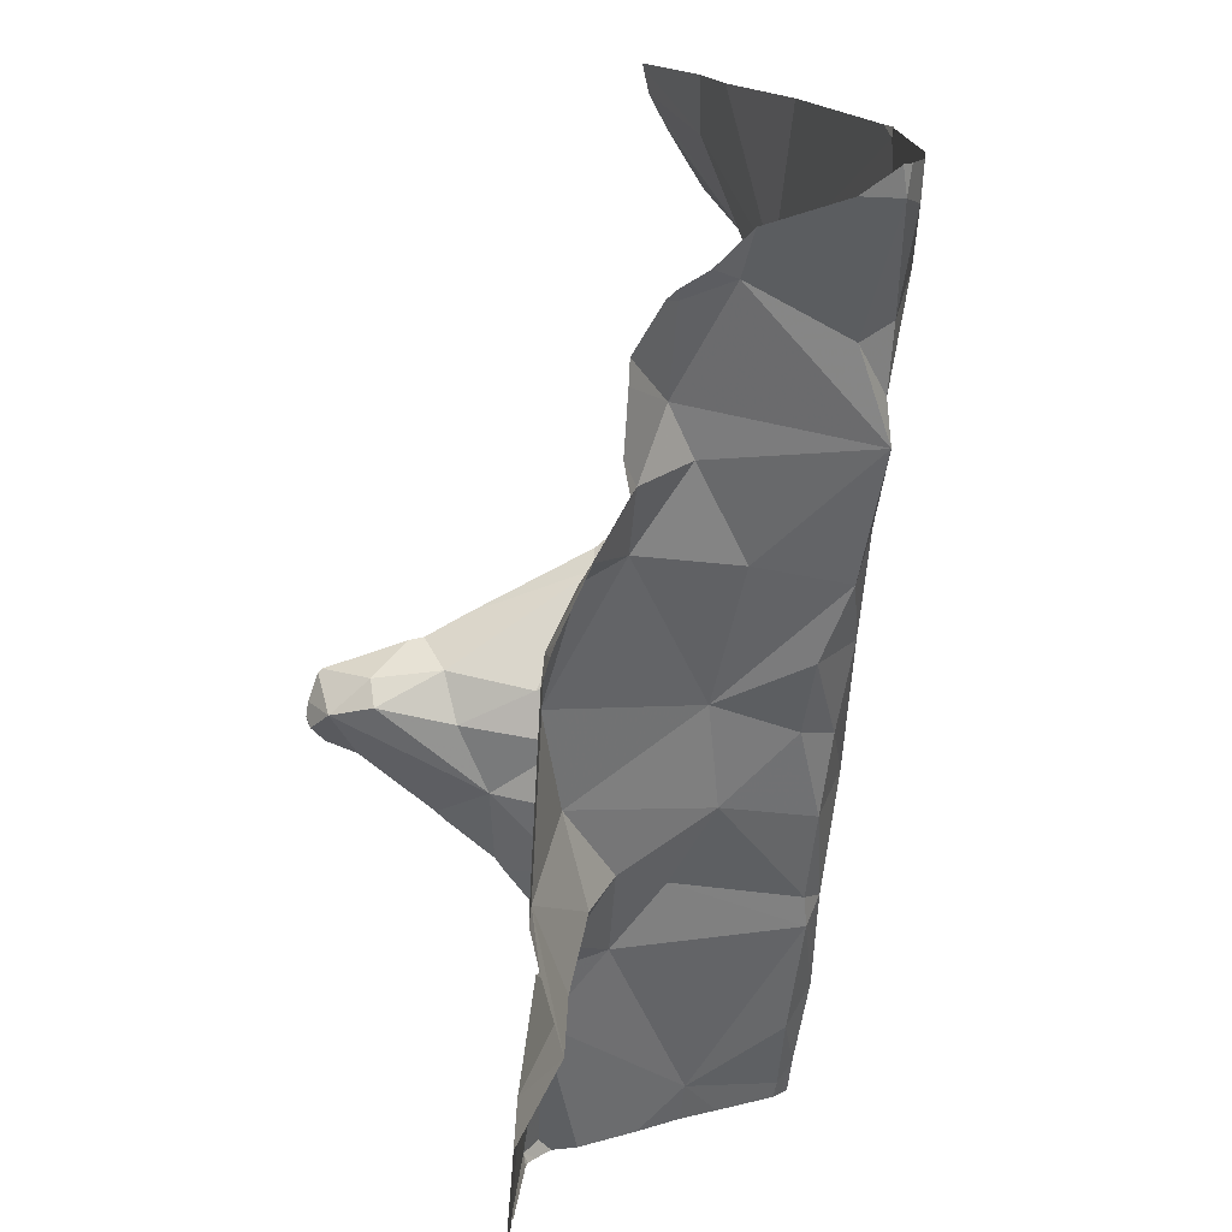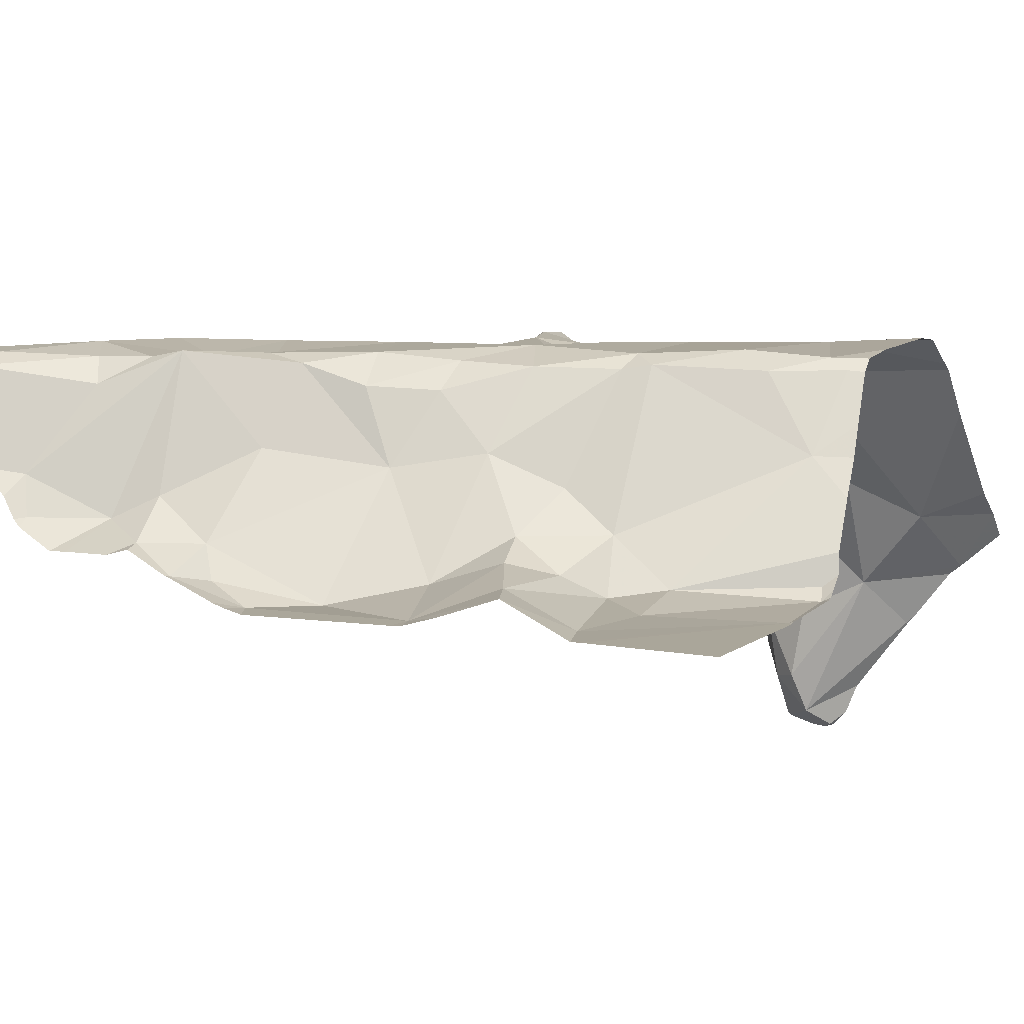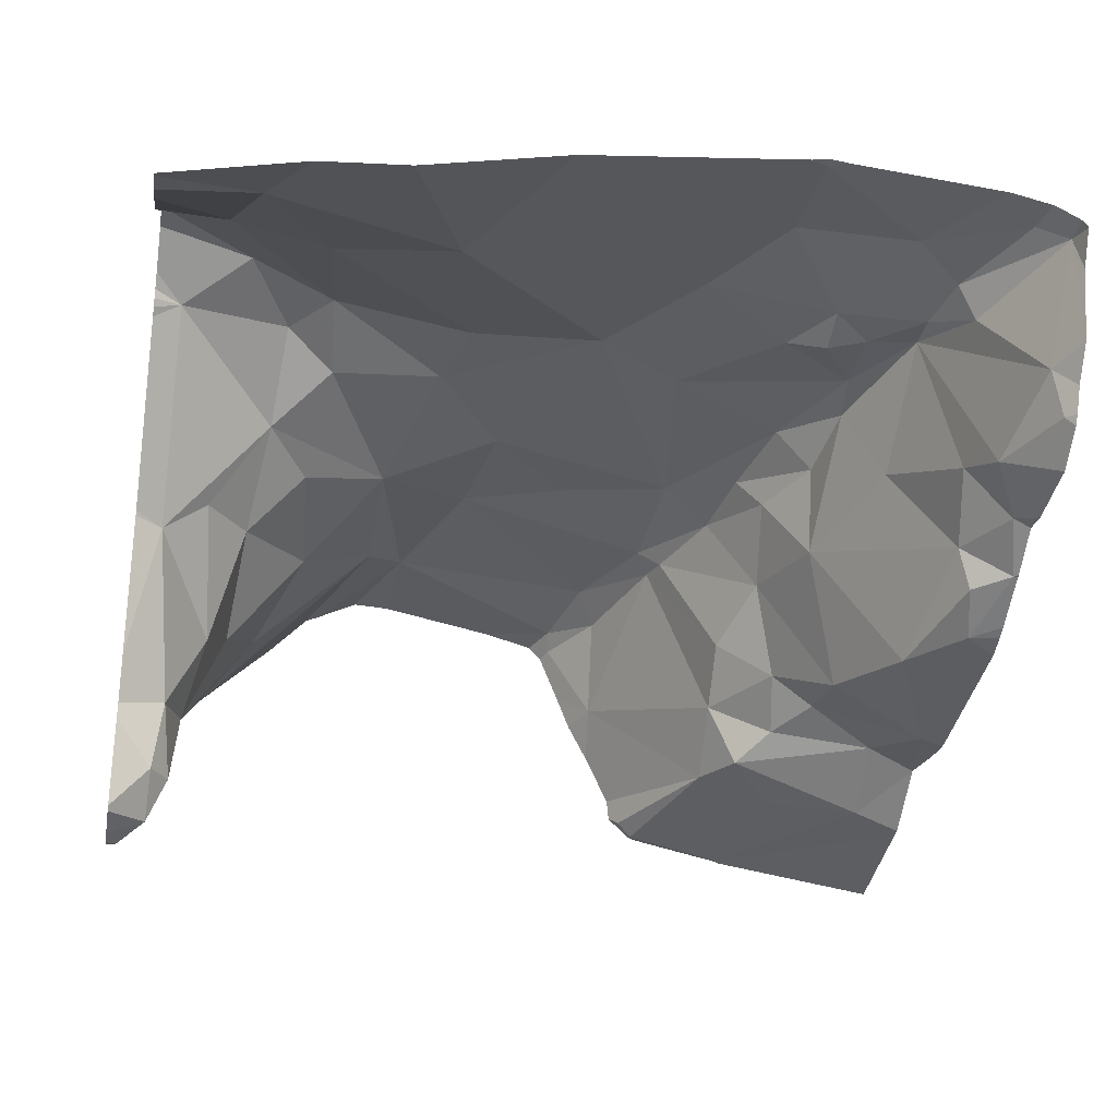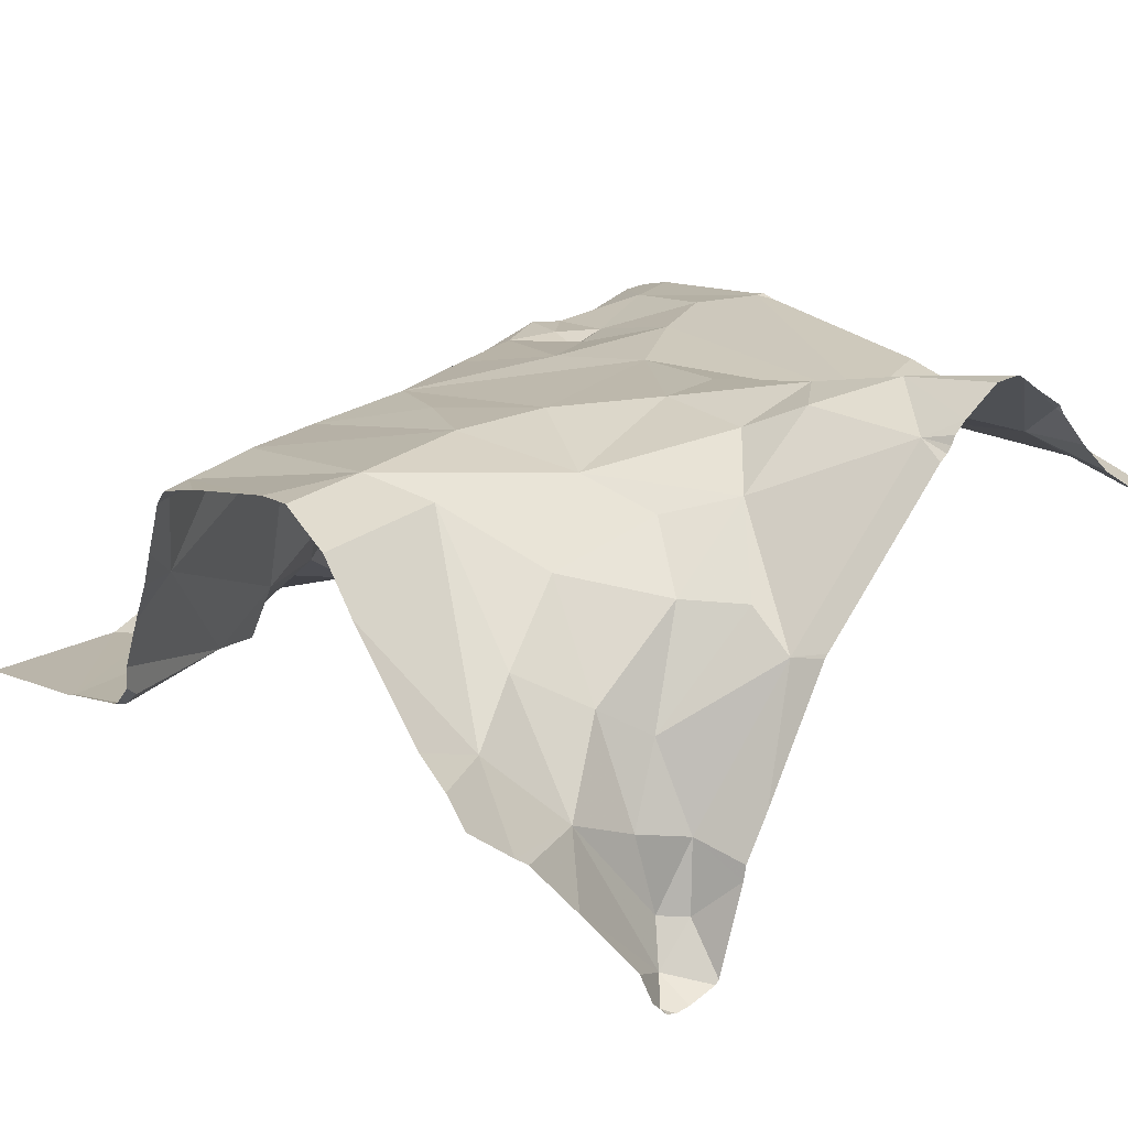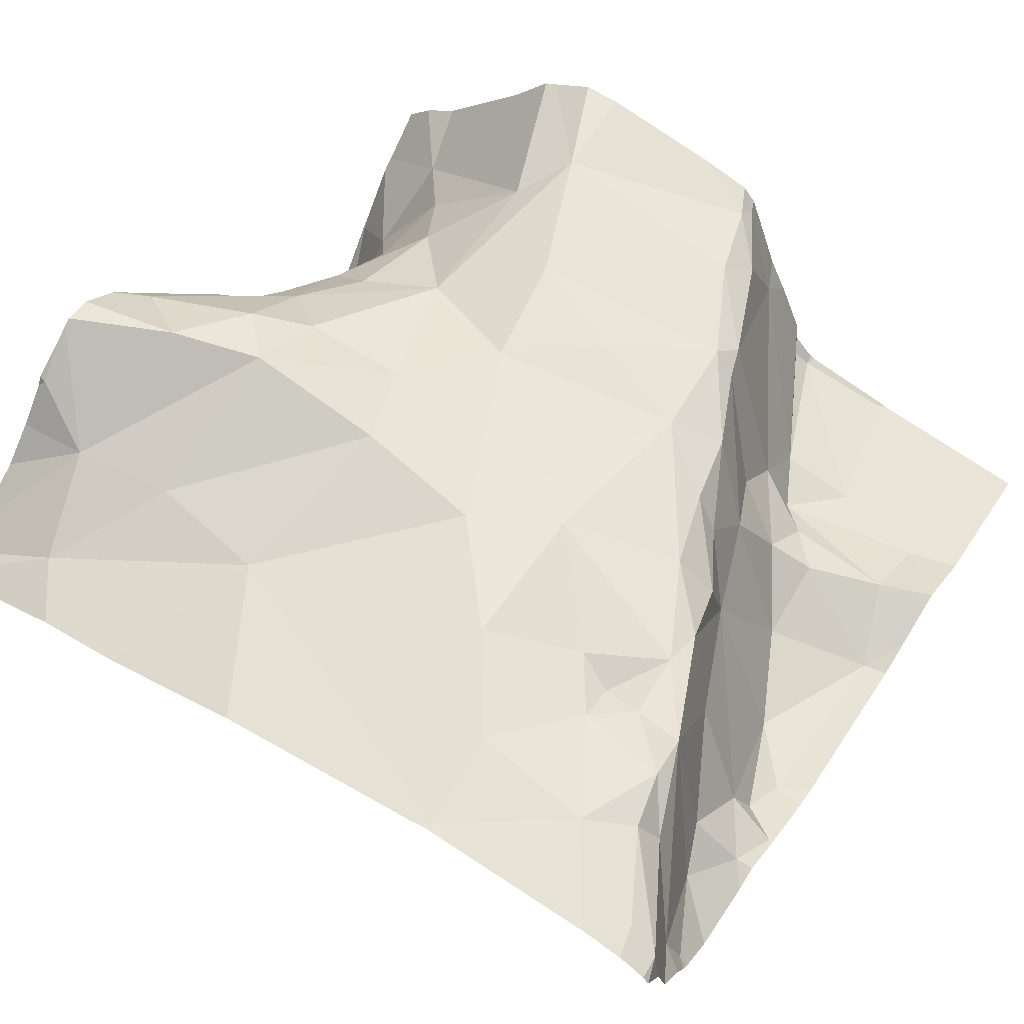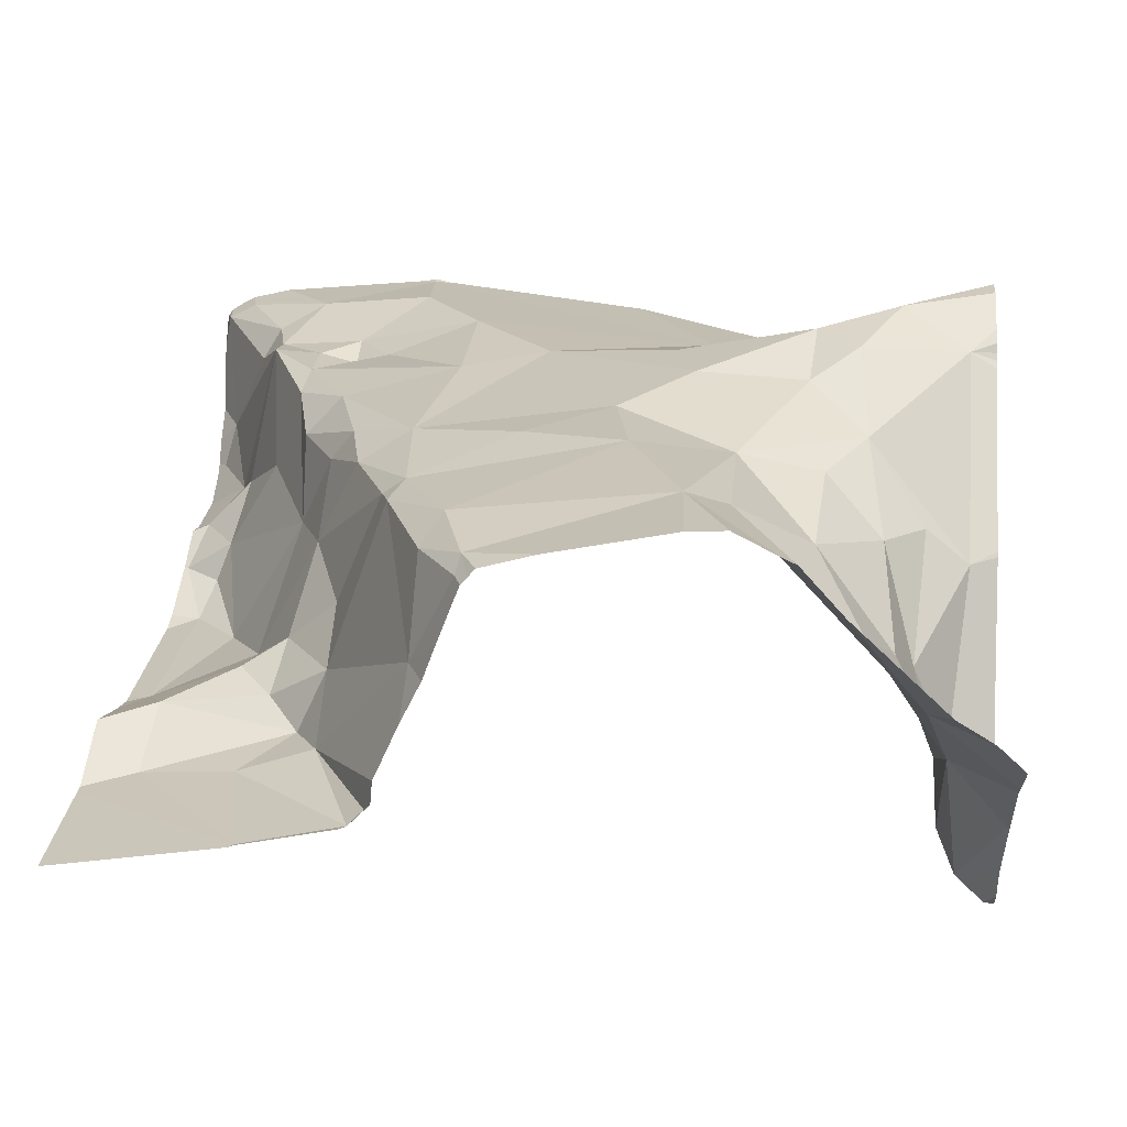
<metadata>
{"format":"obj","ext":"obj","renderer":"f3d","projection":"perspective","resolution":1024,"background":"white","views":[{"elev":15.1,"azim":-97.6,"up":"+Y"},{"elev":-2.0,"azim":-62.0,"up":"+Z"},{"elev":-32.6,"azim":170.5,"up":"+Z"},{"elev":18.5,"azim":52.3,"up":"+Z"},{"elev":59.1,"azim":-147.0,"up":"+Z"},{"elev":19.7,"azim":5.0,"up":"+Z"}]}
</metadata>
<code>
v -37.32 237.9 502.3
v -37.28 237.8 502.3
v -37.32 237.9 502.3
v -37.17 237.2 502.1
v -37.45 238.1 502.3
v -37.28 237.3 502
v -37.31 237.6 502.2
v -37.31 237.5 502.1
v -37.35 237.6 502.1
v -37.42 237.9 502.3
v -37.42 237.9 502.3
v -37.37 237.9 502.3
v -37.28 237.6 502.3
v -37.31 237.7 502.3
v -37.21 237.5 502.3
v -37.51 238 502.1
v -37.52 238 502.1
v -36.58 237.4 501.9
v -37.36 237.8 502.3
v -37.35 237.7 502.2
v -37.53 237.4 502
v -37.48 237.3 502
v -36.58 238 502.2
v -36.58 238 502.2
v -37.51 237.5 502
v -37.47 237.8 502
v -37.46 237.9 502.1
v -37.41 237.8 502.2
v -37.51 238.1 502.3
v -37.26 238.1 502.3
v -37.39 237.6 502
v -37.44 237.7 502
v -37.49 238.1 502.3
v -37.39 238 502.3
v -37.46 238 502.2
v -37.52 238.1 502.3
v -37.5 237.7 502
v -37.49 237.8 502
v -36.58 237.8 502.4
v -36.58 237.9 502.4
v -36.58 238.1 502.2
v -36.58 237.2 502
v -36.58 237.8 502.4
v -37.22 237.4 502.2
v -37.21 237.4 502.2
v -37.28 237.4 502.1
v -37.18 237.7 502.3
v -37.24 238.1 502.3
v -36.59 238.1 502.2
v -37.37 237.3 502
v -37.31 237.4 502
v -37.34 237.2 502
v -37.37 237.7 502.3
v -36.58 237.3 502
v -37.35 237.4 502
v -37.34 237.5 502.1
v -37.28 237.4 502.1
v -37.23 237.2 502
v -37.2 237.4 502.3
v -37.26 237.5 502.2
v -37.18 237.9 502.3
v -37.16 237.2 502.2
v -37.14 237.3 502.3
v -37.44 238 502.3
v -37.53 237.8 502
v -37.48 237.9 502.1
v -36.73 238.1 502.2
v -37 238.1 502.3
v -36.58 238.1 502.2
v -37.26 238.1 502.3
v -36.58 237.2 502
v -37.25 238 502.3
v -37.21 237.2 502
v -37.47 237.4 502
v -36.58 237.3 501.9
v -37.39 237.5 502
v -37.51 237.9 502
v -36.65 237.2 502.1
v -36.67 237.2 502.1
v -36.64 237.3 502
v -37.53 238.1 502.2
v -37.12 237.2 502.2
v -37.11 237.2 502.3
v -36.83 238.1 502.2
v -36.66 237.6 502.2
v -36.61 237.6 502.1
v -36.67 237.4 502.1
v -36.66 237.9 502.3
v -36.61 237.2 502.1
v -36.68 237.8 502.4
v -37.08 237.8 502.3
v -36.9 237.9 502.3
v -36.73 237.3 502.1
v -36.69 237.4 502.1
v -36.65 237.4 502
v -36.58 237.3 501.9
v -37.13 237.2 502.2
v -36.86 237.3 502.3
v -36.91 237.3 502.3
v -36.86 237.5 502.3
v -36.78 237.7 502.3
v -36.73 237.7 502.3
v -37.26 238.1 502.3
v -36.58 238.1 502.2
v -36.9 237.2 502.3
v -37.5 238.1 502.3
v -37.09 237.5 502.3
v -36.77 237.9 502.3
v -36.94 237.7 502.3
v -37.04 237.2 502.3
v -37.15 237.2 502.1
v -36.69 238 502.2
v -36.59 237.9 502.3
v -37.53 238.1 502.2
v -36.78 237.4 502.2
v -36.71 237.5 502.2
v -37.1 237.2 502.3
v -36.99 237.6 502.3
v -37.11 237.2 502.2
v -37.1 237.2 502.2
v -36.63 237.5 502
v -36.62 237.4 501.8
v -36.64 237.4 501.9
v -36.62 237.5 501.9
v -37.34 237.2 502
v -36.59 237.4 501.8
v -36.86 237.2 502.3
v -36.97 237.4 502.3
v -37.2 237.2 502
v -36.61 237.7 502.3
v -36.79 237.7 502.3
v -36.91 237.7 502.3
v -36.72 237.6 502.3
v -36.77 237.5 502.2
v -37.22 237.2 502
v -37.23 237.2 502
v -37.23 237.2 502
v -37.33 237.2 502
v -37.34 237.2 502
v -37.17 237.2 502.1
v -37.2 237.2 502
v -37.53 238 502.1
v -37.53 238 502.1
v -37.53 237.3 502
v -37.53 237.4 502
v -37.53 237.5 502
v -37.53 237.4 502
v -37.53 237.7 502
v -37.53 237.7 502
v -37.53 237.8 502
v -37.53 237.7 502
v -37.53 237.5 502
v -37.53 238.1 502.1
v -37.53 238.1 502.2
v -37.53 238.1 502.2
v -37.53 238 502.1
v -37.53 238.1 502.3
v -37.28 238.1 502.3
v -37.53 237.3 501.9
v -37.53 237.3 501.9
v -37.53 237.8 502
v -37.53 237.9 502
v -37.53 237.5 502
v -37.53 238 502
v -37.53 237.9 502
v -37.53 237.9 502
v -36.58 237.5 501.9
v -36.58 237.5 501.8
v -36.58 237.4 501.8
v -36.58 237.4 501.8
v -36.58 237.5 501.9
v -36.58 237.4 501.8
v -36.58 237.4 501.8
v -36.58 237.4 501.8
v -36.58 237.8 502.3
v -36.58 237.8 502.4
v -36.58 237.9 502.3
v -36.58 237.9 502.3
v -36.58 237.9 502.3
v -36.58 237.6 502.1
v -36.58 237.5 502
v -36.58 237.7 502.3
v -36.58 237.7 502.3
v -36.58 237.7 502.3
v -36.58 237.6 502.1
v -36.58 237.7 502.3
v -36.81 237.2 502.3
v -36.8 237.2 502.3
v -36.75 237.2 502.2
v -36.58 237.2 502.1
v -36.64 237.2 502.1
v -37.34 237.2 502
v -37.53 237.2 501.9
f 2 1 3
f 4 6 141
f 8 7 9
f 11 10 12
f 14 13 15
f 142 16 143
f 10 19 12
f 7 13 20
f 144 21 145
f 21 25 146
f 27 26 28
f 32 31 9
f 33 34 5
f 16 35 36
f 38 37 32
f 172 122 126
f 45 44 46
f 14 15 47
f 51 50 6
f 53 10 28
f 56 55 57
f 50 58 6
f 44 59 60
f 19 2 3
f 8 46 44
f 60 8 44
f 20 13 14
f 19 53 14
f 53 20 14
f 13 7 60
f 61 2 47
f 19 14 47
f 62 45 4
f 63 59 45
f 15 60 59
f 15 13 60
f 34 64 11
f 62 63 45
f 4 45 57
f 59 44 45
f 46 57 45
f 149 65 150
f 9 20 53
f 53 28 9
f 60 7 8
f 66 10 16
f 10 27 28
f 25 37 151
f 171 121 167
f 170 126 18
f 153 36 154
f 35 16 10
f 11 35 10
f 64 35 11
f 19 3 12
f 36 33 29
f 35 64 36
f 64 34 33
f 36 64 33
f 5 70 158
f 61 72 1
f 57 46 56
f 6 58 73
f 74 22 51
f 22 50 51
f 52 22 159
f 73 58 135
f 4 57 6
f 58 52 138
f 141 73 129
f 57 55 51
f 56 76 55
f 76 56 31
f 76 74 55
f 56 46 8
f 31 25 76
f 25 74 76
f 8 31 56
f 26 77 65
f 169 126 170
f 26 27 77
f 66 77 27
f 9 31 8
f 26 38 32
f 9 26 32
f 38 26 65
f 32 25 31
f 161 77 162
f 168 124 122
f 37 38 65
f 32 37 25
f 74 21 22
f 192 52 160
f 52 58 50
f 52 50 22
f 17 66 16
f 66 17 156
f 167 124 168
f 77 66 165
f 66 27 10
f 53 19 10
f 9 7 20
f 3 1 12
f 1 11 12
f 1 2 61
f 70 72 61
f 72 70 34
f 11 1 34
f 72 34 1
f 2 19 47
f 21 74 25
f 51 6 57
f 9 28 26
f 18 122 75
f 51 55 74
f 80 79 42
f 120 82 119
f 86 85 87
f 88 90 39
f 61 91 92
f 94 93 80
f 80 95 94
f 191 79 78
f 99 98 100
f 90 101 102
f 190 42 89
f 119 4 97
f 105 83 110
f 62 83 63
f 15 59 107
f 62 82 83
f 101 108 109
f 62 4 82
f 61 92 70
f 189 79 188
f 113 88 43
f 101 90 88
f 93 79 80
f 116 115 94
f 114 155 81
f 15 118 91
f 87 85 116
f 94 115 93
f 87 121 86
f 95 87 94
f 122 96 75
f 121 95 123
f 121 87 95
f 81 155 157
f 188 98 187
f 95 80 123
f 122 123 80
f 121 124 167
f 123 122 124
f 123 124 121
f 126 122 18
f 172 126 173
f 168 122 174
f 187 99 127
f 128 63 99
f 47 91 61
f 63 83 99
f 91 109 92
f 90 130 175
f 15 107 118
f 59 63 128
f 59 128 107
f 98 115 100
f 67 112 49
f 98 99 187
f 102 101 131
f 132 131 101
f 102 133 130
f 132 118 100
f 100 133 131
f 109 91 132
f 116 85 133
f 100 134 133
f 100 118 128
f 128 118 107
f 101 109 132
f 91 47 15
f 100 128 99
f 118 132 91
f 133 134 116
f 90 102 130
f 133 102 131
f 132 100 131
f 115 116 134
f 100 115 134
f 127 99 105
f 88 113 177
f 68 92 84
f 109 108 92
f 117 83 120
f 96 80 71
f 84 92 112
f 79 98 188
f 79 93 98
f 48 92 68
f 86 133 85
f 88 108 101
f 112 41 49
f 112 108 88
f 69 88 23
f 84 112 67
f 92 108 112
f 115 98 93
f 116 94 87
f 86 121 171
f 96 122 80
f 130 133 86
f 111 4 140
f 184 86 185
f 110 83 117
f 103 70 30
f 105 99 83
f 142 17 16
f 97 4 111
f 23 88 24
f 143 16 153
f 144 22 21
f 24 88 179
f 158 70 103
f 145 21 147
f 146 25 163
f 147 21 146
f 40 113 43
f 148 37 149
f 89 79 191
f 41 112 69
f 149 37 65
f 69 112 88
f 150 65 161
f 78 79 189
f 151 37 148
f 152 25 151
f 157 36 29
f 153 16 36
f 119 82 4
f 154 36 155
f 54 96 71
f 155 36 157
f 156 17 142
f 30 70 48
f 75 96 54
f 192 160 193
f 48 70 92
f 120 83 82
f 159 22 144
f 160 52 159
f 43 88 39
f 39 90 176
f 161 65 77
f 162 77 166
f 163 25 152
f 129 73 135
f 164 66 156
f 71 80 42
f 165 66 164
f 42 79 89
f 166 77 165
f 49 41 104
f 135 58 136
f 173 126 169
f 174 122 172
f 136 58 137
f 137 58 138
f 175 130 186
f 176 90 175
f 177 113 178
f 125 52 192
f 29 33 106
f 178 113 40
f 179 88 177
f 180 86 181
f 138 52 139
f 139 52 125
f 181 86 171
f 106 33 5
f 182 130 184
f 183 130 182
f 5 34 70
f 184 130 86
f 140 4 141
f 141 6 73
f 185 86 180
f 186 130 183

</code>
